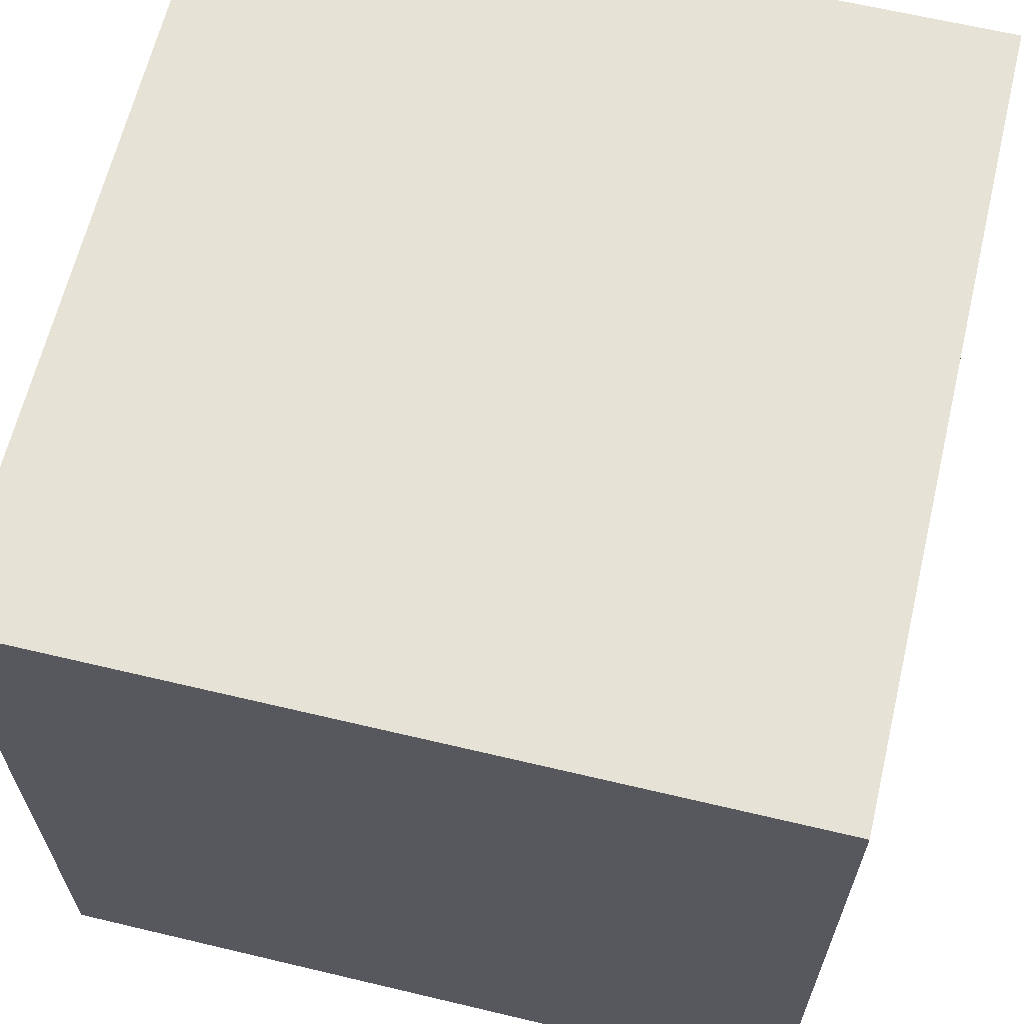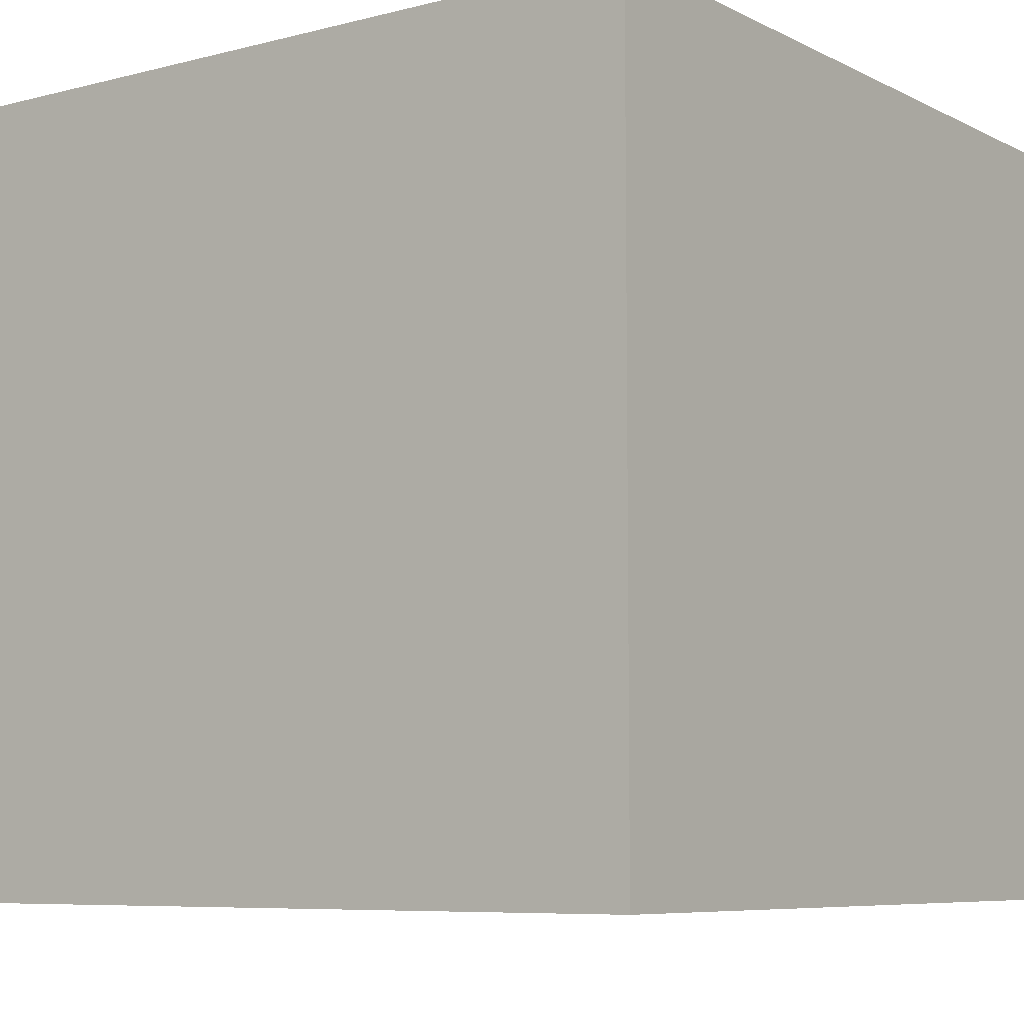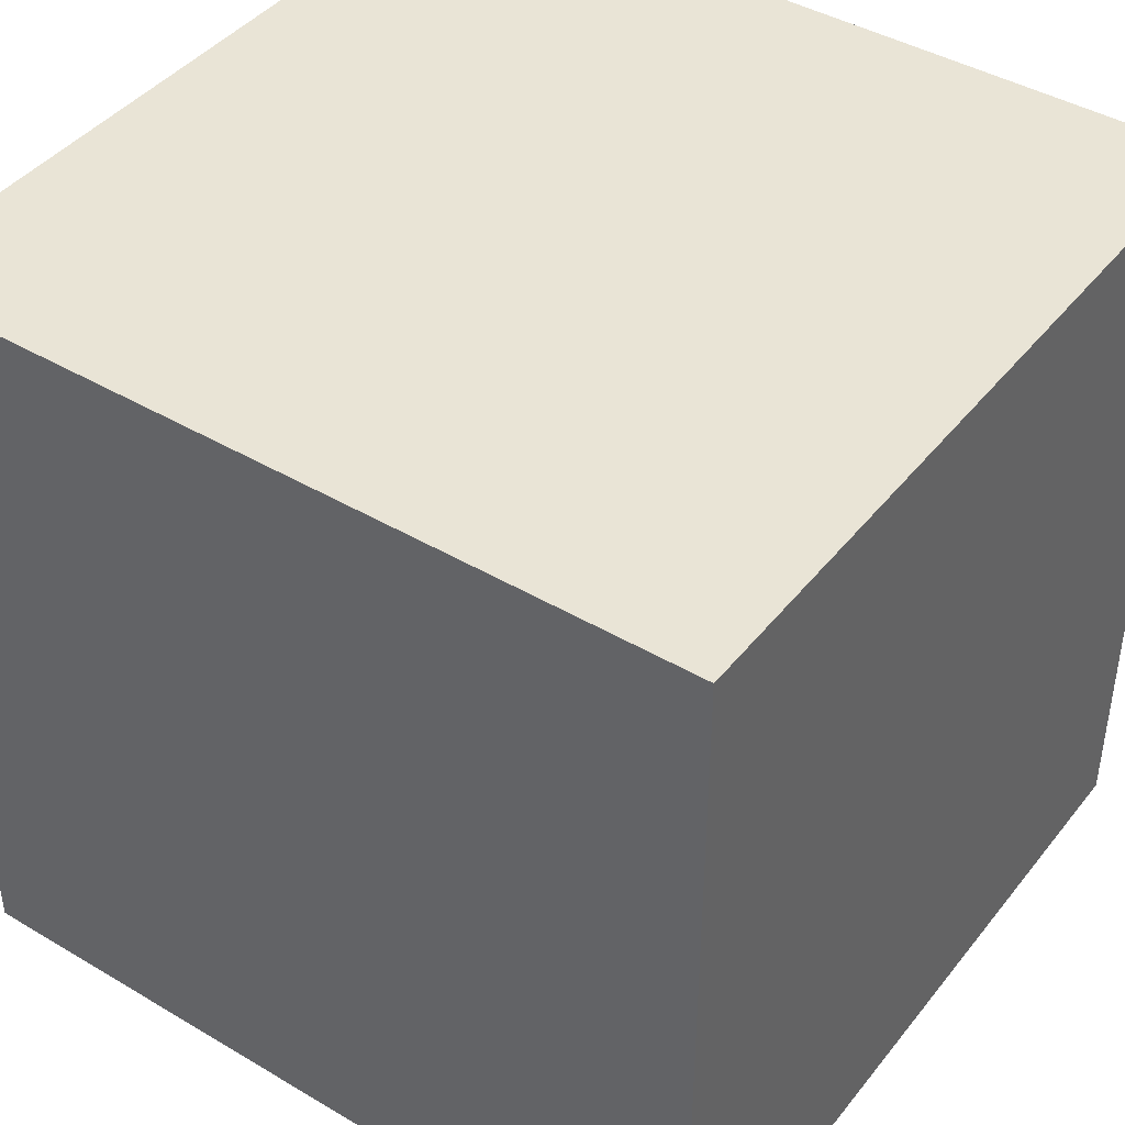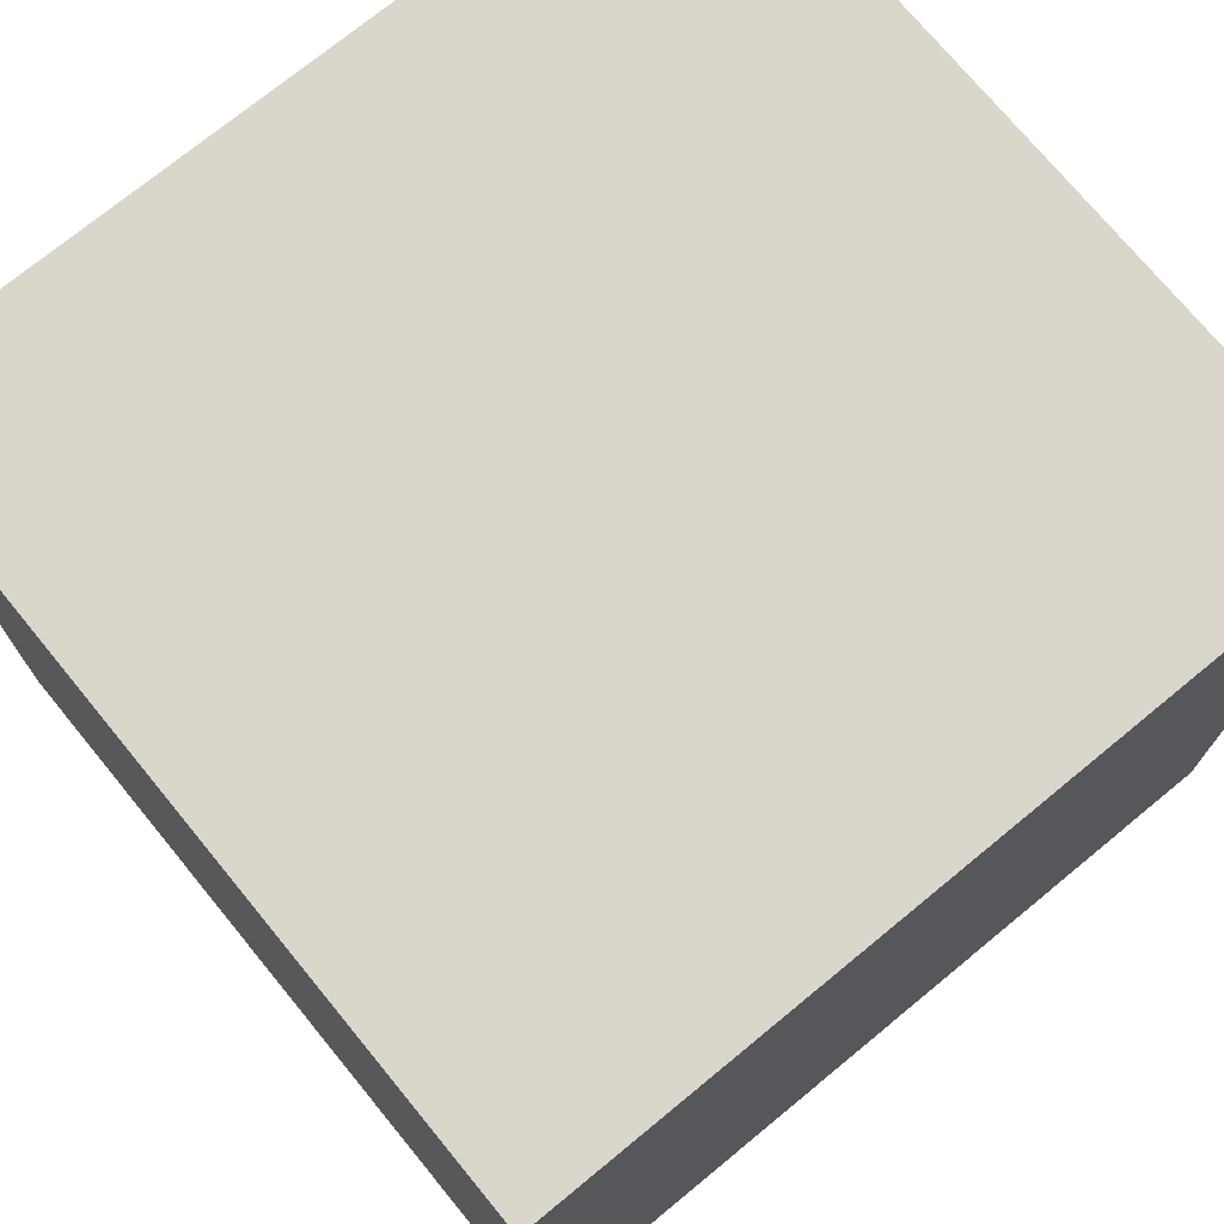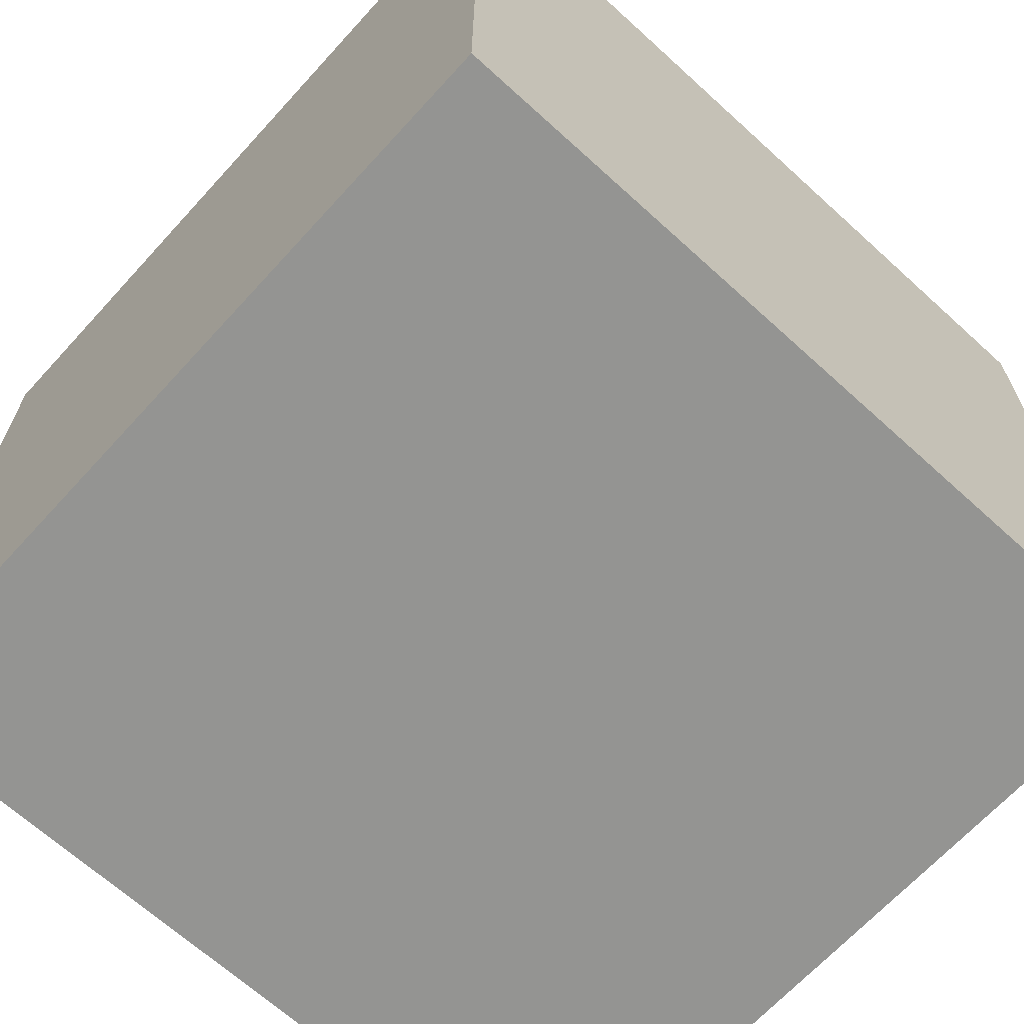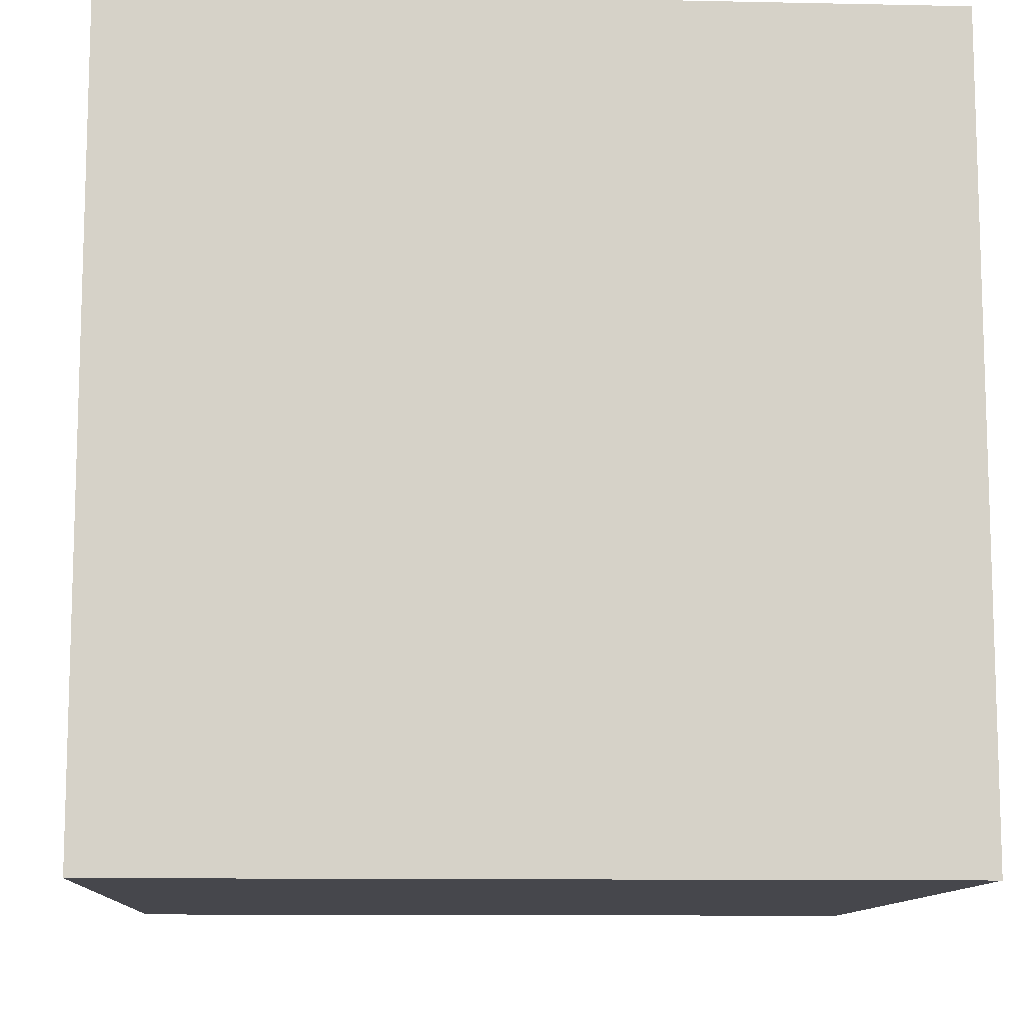
<metadata>
{"format":"obj","ext":"obj","renderer":"f3d","projection":"perspective","resolution":1024,"background":"white","views":[{"elev":64.0,"azim":-76.5,"up":"+Z"},{"elev":-7.3,"azim":36.2,"up":"+Y"},{"elev":42.6,"azim":-144.8,"up":"+Z"},{"elev":73.6,"azim":-39.4,"up":"+Z"},{"elev":-66.9,"azim":-42.4,"up":"+Y"},{"elev":-10.9,"azim":-93.0,"up":"+Y"}]}
</metadata>
<code>
g pb_Mesh414984
v 11.17 -11.5 -0.3435
v -0.0809 -11.5 -0.3435
v 11.17 -0.6082 -0.3435
v -0.0809 -0.6082 -0.3435
v -0.0809 -11.5 -0.3435
v -0.0809 -11.5 -11.33
v -0.0809 -0.6082 -0.3435
v -0.0809 -0.6082 -11.33
v -0.0809 -11.5 -11.33
v 11.17 -11.5 -11.33
v -0.0809 -0.6082 -11.33
v 11.17 -0.6082 -11.33
v 11.17 -11.5 -11.33
v 11.17 -11.5 -0.3435
v 11.17 -0.6082 -11.33
v 11.17 -0.6082 -0.3435
v 11.17 -0.6082 -0.3435
v -0.0809 -0.6082 -0.3435
v 11.17 -0.6082 -11.33
v -0.0809 -0.6082 -11.33
v 11.17 -11.5 -11.33
v -0.0809 -11.5 -11.33
v 11.17 -11.5 -0.3435
v -0.0809 -11.5 -0.3435
g pb_Mesh414984_0
f 3 2 1
f 3 4 2
f 7 6 5
f 7 8 6
f 11 10 9
f 11 12 10
f 15 14 13
f 15 16 14
f 19 18 17
f 19 20 18
f 23 22 21
f 23 24 22

</code>
